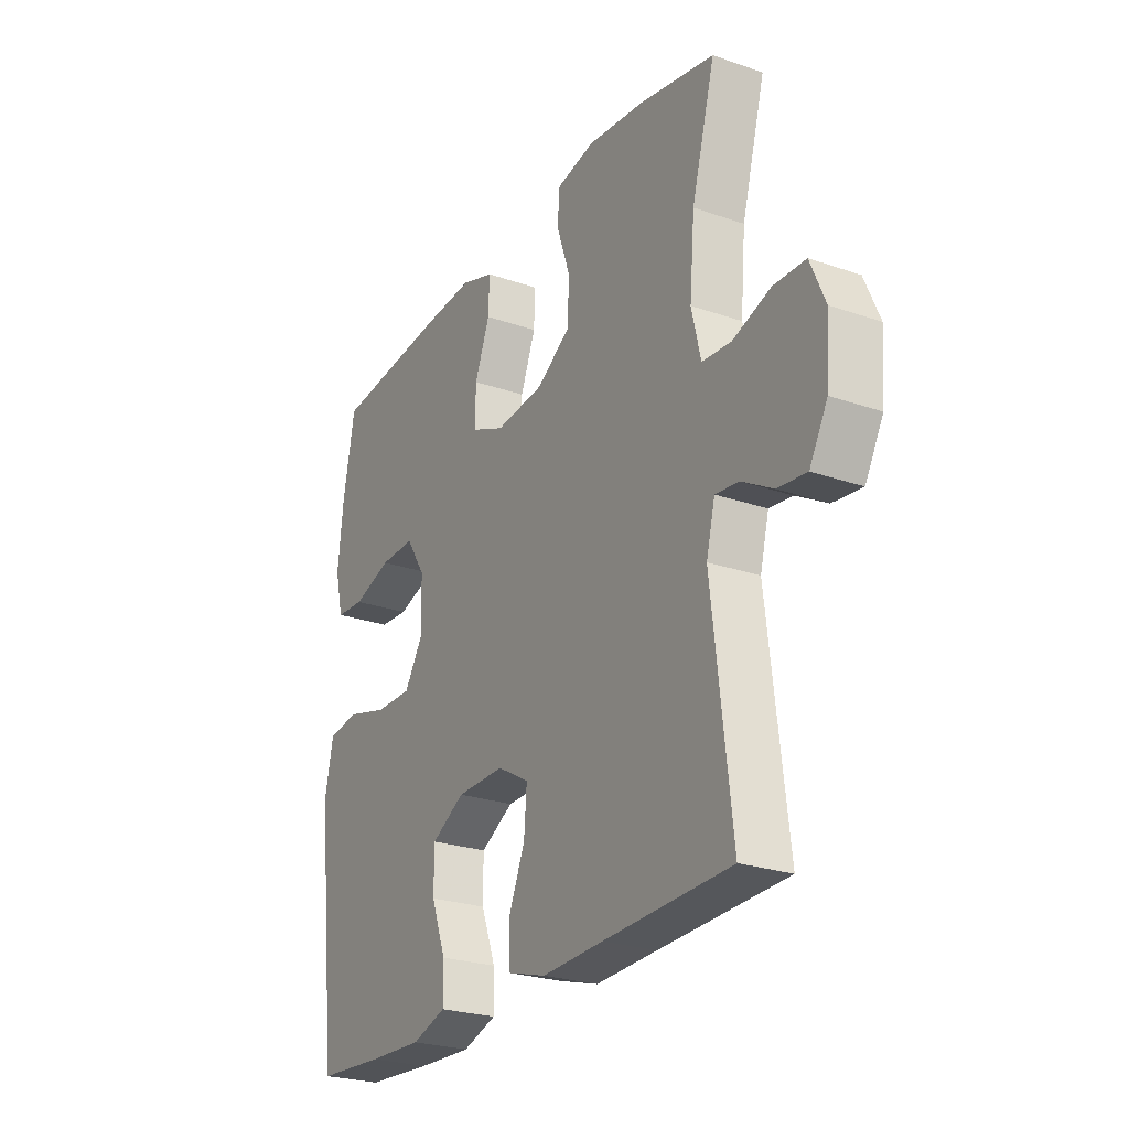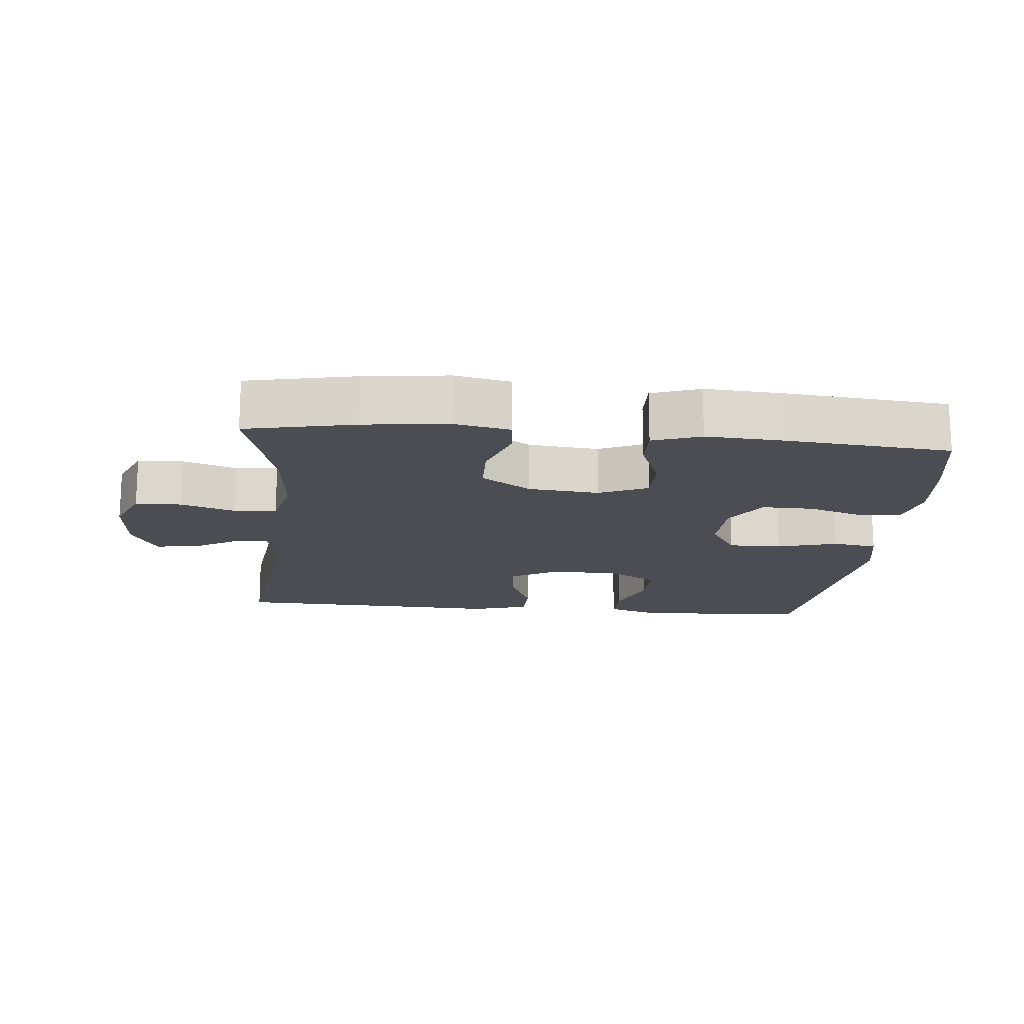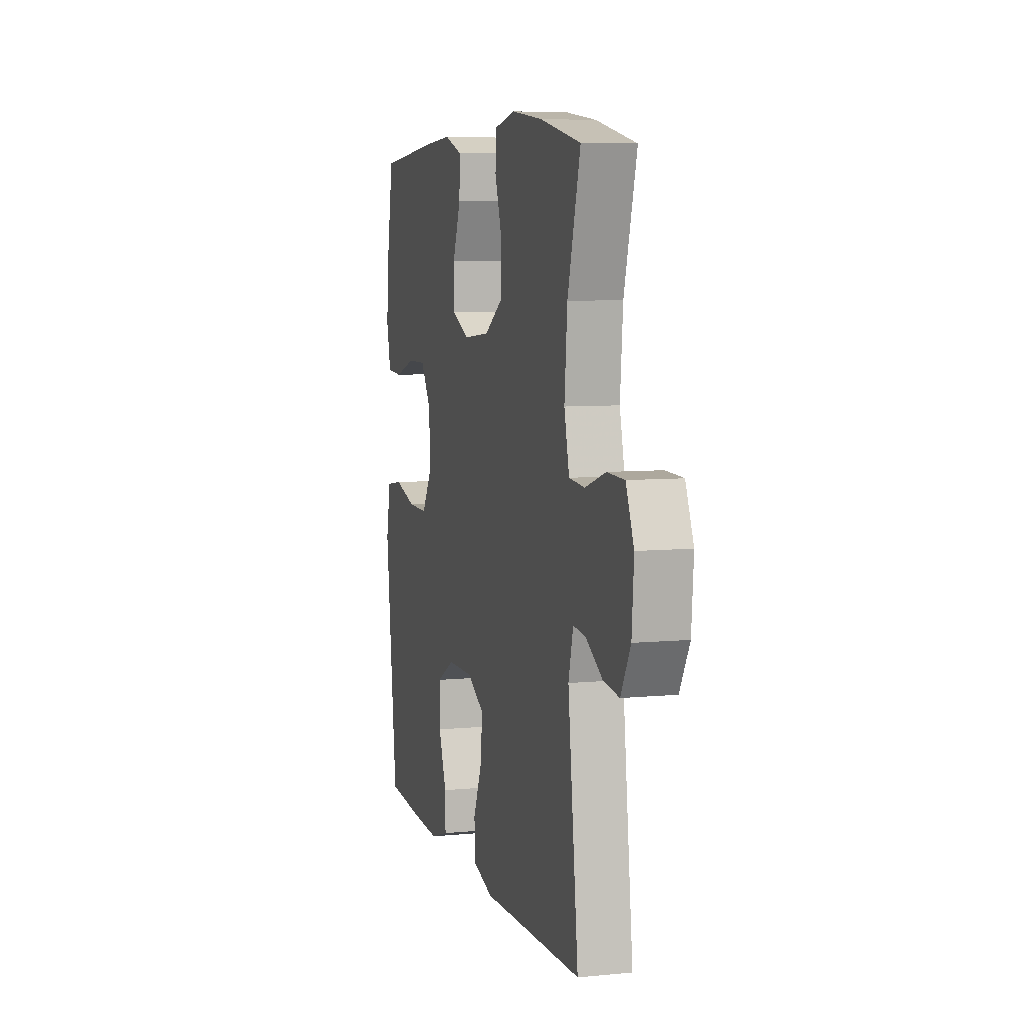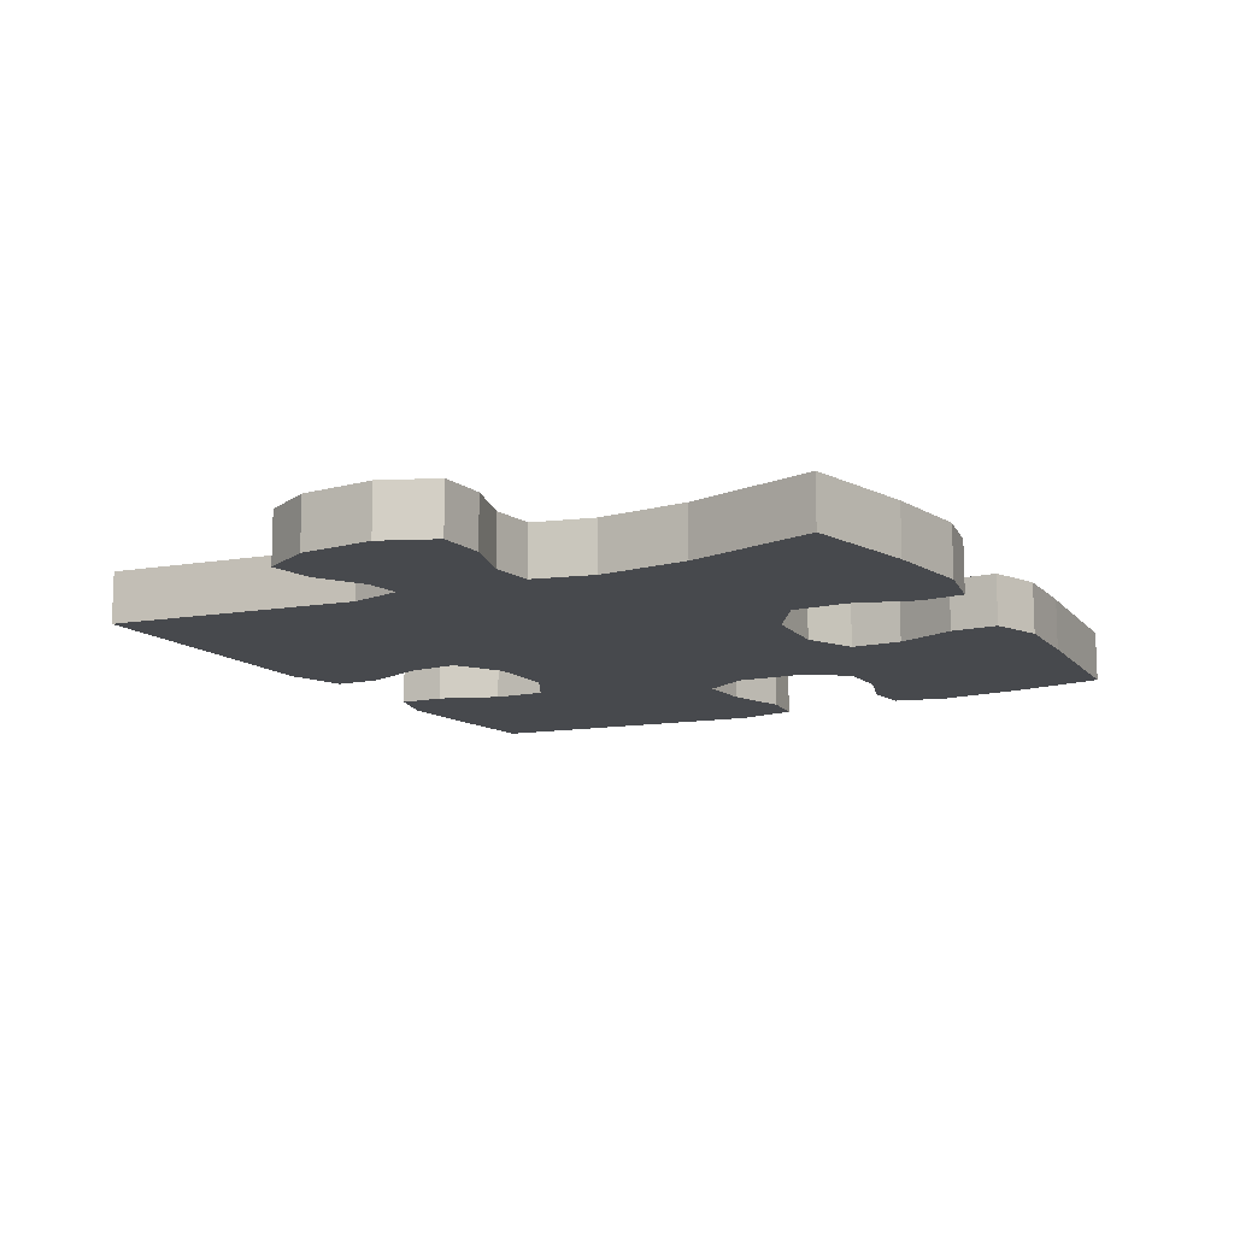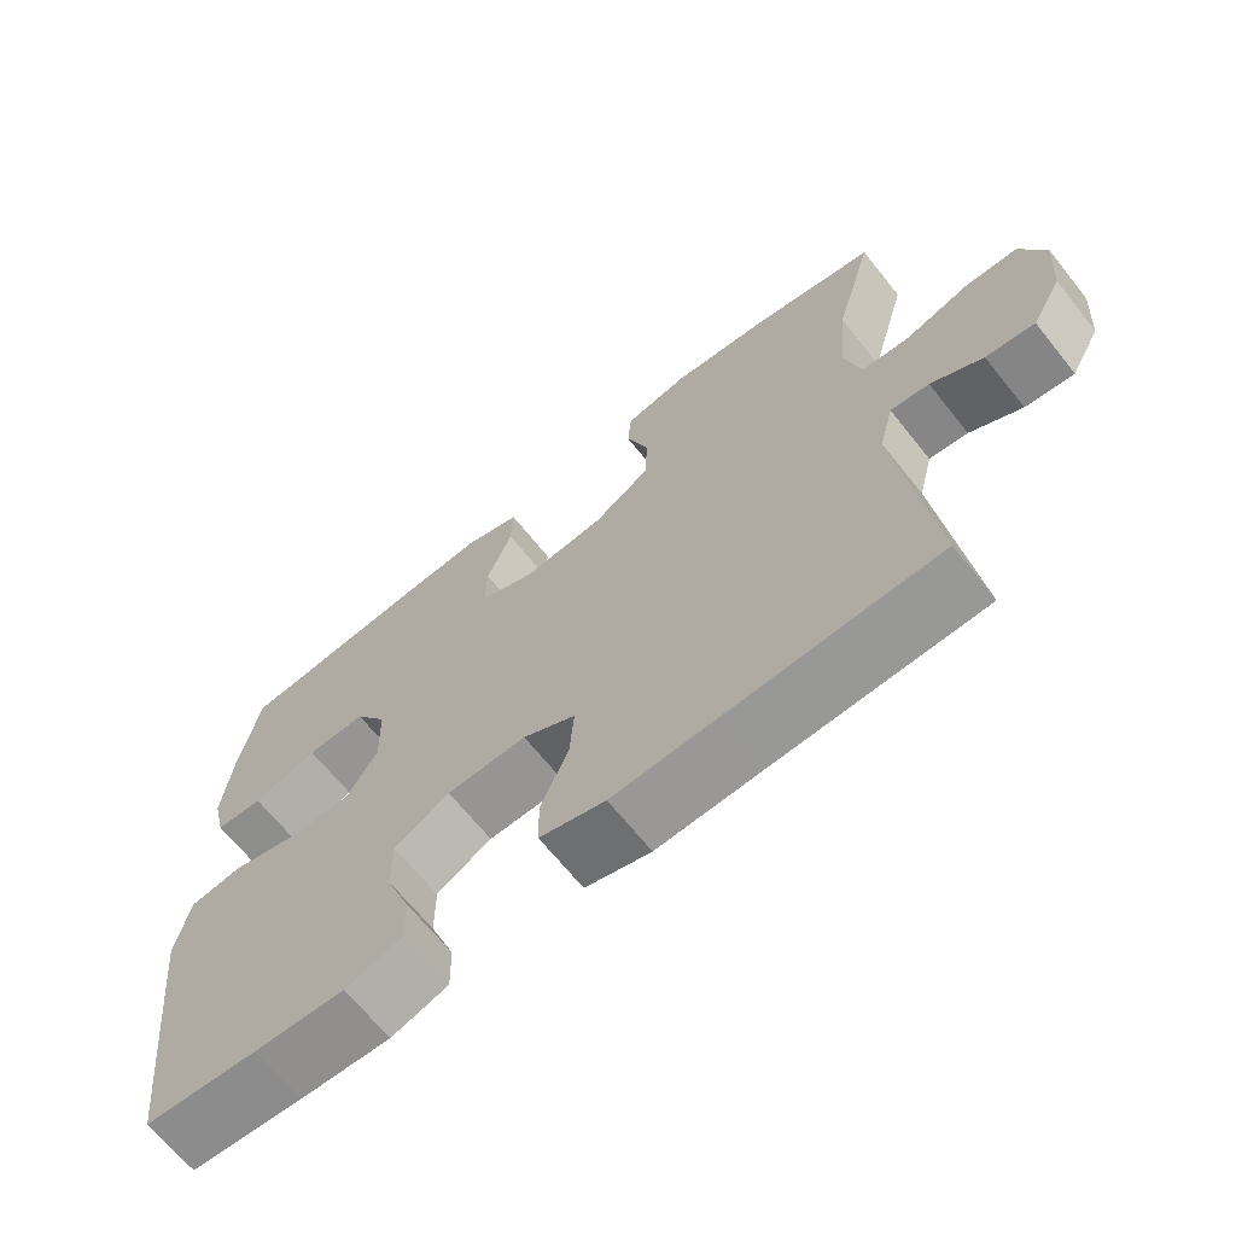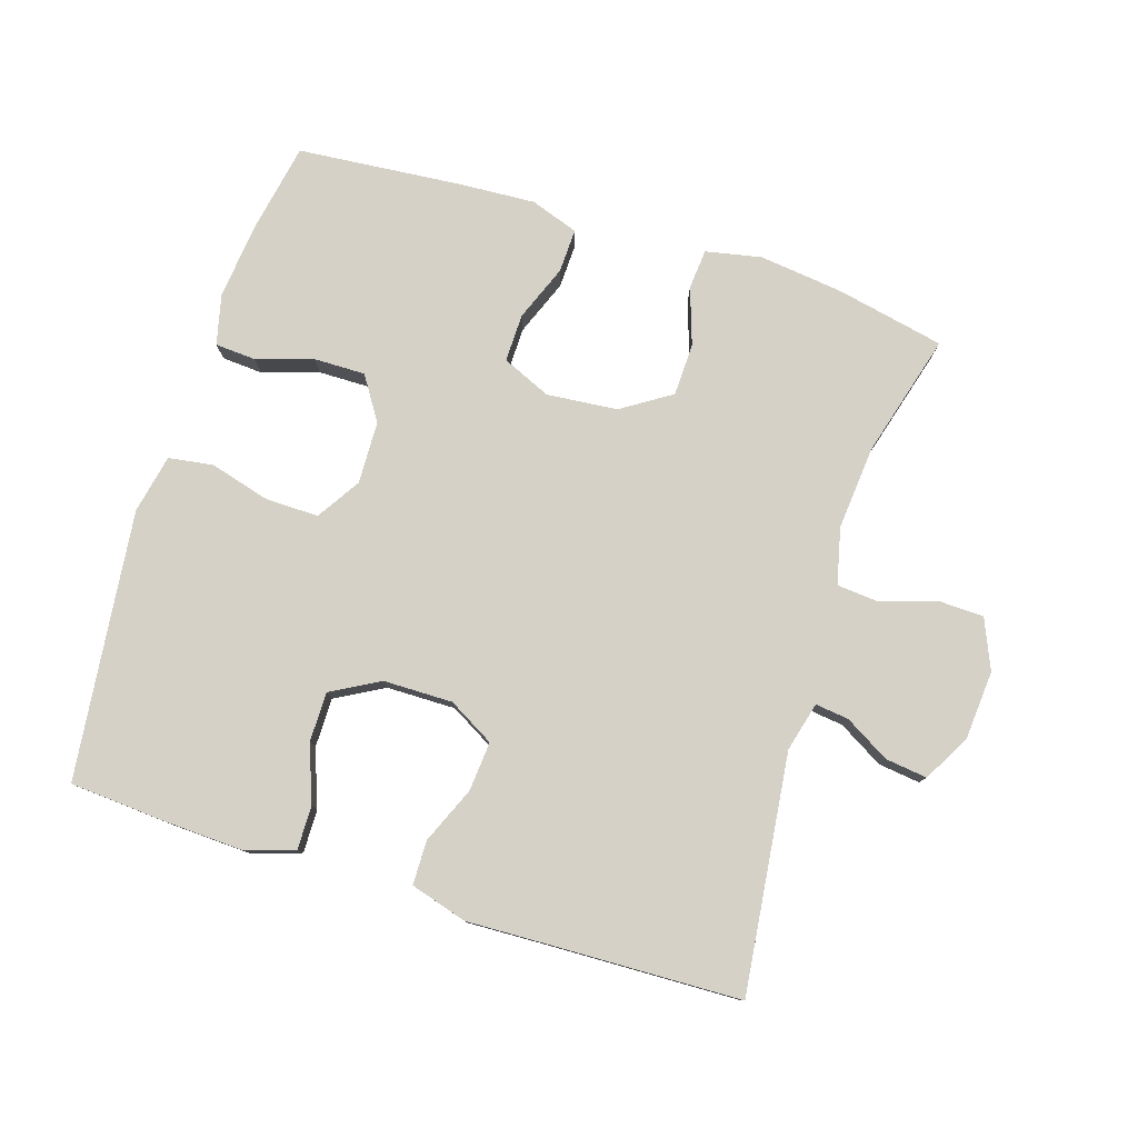
<metadata>
{"format":"obj","ext":"obj","renderer":"f3d","projection":"perspective","resolution":1024,"background":"white","views":[{"elev":-25.3,"azim":-119.2,"up":"+Z"},{"elev":-16.4,"azim":-5.5,"up":"+Y"},{"elev":7.1,"azim":-105.6,"up":"+Z"},{"elev":-12.2,"azim":-61.1,"up":"+Y"},{"elev":-67.1,"azim":-141.3,"up":"+Z"},{"elev":78.9,"azim":-162.4,"up":"+Y"}]}
</metadata>
<code>
v -0.5 0.07 0.5
v -0.337 0.07 0.534
v -0.211 0.07 0.549
v -0.128 0.07 0.532
v -0.123 0.07 0.472
v -0.152 0.07 0.387
v -0.15 0.07 0.308
v -0.076 0.07 0.26
v 0.03 0.07 0.25
v 0.103 0.07 0.282
v 0.102 0.07 0.354
v 0.069 0.07 0.438
v 0.067 0.07 0.504
v 0.139 0.07 0.529
v 0.255 0.07 0.522
v 0.5 0.07 0.5
v 0.525 0.07 0.365
v 0.537 0.07 0.25
v 0.519 0.07 0.175
v 0.457 0.07 0.171
v 0.373 0.07 0.198
v 0.296 0.07 0.199
v 0.254 0.07 0.134
v 0.251 0.07 0.04
v 0.292 0.07 -0.025
v 0.372 0.07 -0.024
v 0.462 0.07 0.001
v 0.529 0.07 -0.009
v 0.547 0.07 -0.097
v 0.532 0.07 -0.227
v 0.5 0.07 -0.5
v 0.354 0.07 -0.51
v 0.237 0.07 -0.515
v 0.163 0.07 -0.491
v 0.164 0.07 -0.426
v 0.196 0.07 -0.341
v 0.196 0.07 -0.266
v 0.124 0.07 -0.226
v 0.02 0.07 -0.225
v -0.049 0.07 -0.264
v -0.043 0.07 -0.338
v -0.007 0.07 -0.423
v -0.008 0.07 -0.489
v -0.093 0.07 -0.514
v -0.226 0.07 -0.509
v -0.5 0.07 -0.5
v -0.458 0.07 -0.145
v -0.477 0.07 -0.071
v -0.527 0.07 -0.077
v -0.594 0.07 -0.116
v -0.657 0.07 -0.124
v -0.696 0.07 -0.054
v -0.704 0.07 0.05
v -0.672 0.07 0.125
v -0.603 0.07 0.127
v -0.521 0.07 0.1
v -0.458 0.07 0.105
v -0.438 0.07 0.189
v -0.449 0.07 0.316
v -0.5 0 0.5
v -0.337 0 0.534
v -0.211 0 0.549
v -0.128 0 0.532
v -0.123 0 0.472
v -0.152 0 0.387
v -0.15 0 0.308
v -0.076 0 0.26
v 0.03 0 0.25
v 0.103 0 0.282
v 0.102 0 0.354
v 0.069 0 0.438
v 0.067 0 0.504
v 0.139 0 0.529
v 0.255 0 0.522
v 0.5 0 0.5
v 0.525 0 0.365
v 0.537 0 0.25
v 0.519 0 0.175
v 0.457 0 0.171
v 0.373 0 0.198
v 0.296 0 0.199
v 0.254 0 0.134
v 0.251 0 0.04
v 0.292 0 -0.025
v 0.372 0 -0.024
v 0.462 0 0.001
v 0.529 0 -0.009
v 0.547 0 -0.097
v 0.532 0 -0.227
v 0.5 0 -0.5
v 0.354 0 -0.51
v 0.237 0 -0.515
v 0.163 0 -0.491
v 0.164 0 -0.426
v 0.196 0 -0.341
v 0.196 0 -0.266
v 0.124 0 -0.226
v 0.02 0 -0.225
v -0.049 0 -0.264
v -0.043 0 -0.338
v -0.007 0 -0.423
v -0.008 0 -0.489
v -0.093 0 -0.514
v -0.226 0 -0.509
v -0.5 0 -0.5
v -0.458 0 -0.145
v -0.477 0 -0.071
v -0.527 0 -0.077
v -0.594 0 -0.116
v -0.657 0 -0.124
v -0.696 0 -0.054
v -0.704 0 0.05
v -0.672 0 0.125
v -0.603 0 0.127
v -0.521 0 0.1
v -0.458 0 0.105
v -0.438 0 0.189
v -0.449 0 0.316
f 53 54 55 56
f 53 56 57
f 52 53 57
f 49 50 51 52
f 48 49 52 57
f 47 48 57 58
f 45 46 47
f 44 45 47 58
f 41 42 43 44
f 40 41 44 58
f 33 34 35 36
f 33 36 37
f 32 33 37
f 31 32 37
f 30 31 37
f 29 30 37 38
f 26 27 28 29
f 25 26 29 38
f 18 19 20 21
f 18 21 22
f 17 18 22
f 16 17 22
f 15 16 22
f 14 15 22 23
f 11 12 13 14
f 10 11 14 23
f 3 4 5 6
f 3 6 7
f 59 1 2 3
f 59 3 7
f 39 40 58 59
f 39 59 7 8
f 24 25 38 39
f 24 39 8 9
f 9 10 23 24
f 115 114 113 112
f 116 115 112
f 116 112 111
f 111 110 109 108
f 116 111 108 107
f 117 116 107 106
f 106 105 104
f 117 106 104 103
f 103 102 101 100
f 117 103 100 99
f 95 94 93 92
f 96 95 92
f 96 92 91
f 96 91 90
f 96 90 89
f 97 96 89 88
f 88 87 86 85
f 97 88 85 84
f 80 79 78 77
f 81 80 77
f 81 77 76
f 81 76 75
f 81 75 74
f 82 81 74 73
f 73 72 71 70
f 82 73 70 69
f 65 64 63 62
f 66 65 62
f 62 61 60 118
f 66 62 118
f 118 117 99 98
f 67 66 118 98
f 98 97 84 83
f 68 67 98 83
f 83 82 69 68
f 1 60 61 2
f 2 61 62 3
f 3 62 63 4
f 4 63 64 5
f 5 64 65 6
f 6 65 66 7
f 7 66 67 8
f 8 67 68 9
f 9 68 69 10
f 10 69 70 11
f 11 70 71 12
f 12 71 72 13
f 13 72 73 14
f 14 73 74 15
f 15 74 75 16
f 16 75 76 17
f 17 76 77 18
f 18 77 78 19
f 19 78 79 20
f 20 79 80 21
f 21 80 81 22
f 22 81 82 23
f 23 82 83 24
f 24 83 84 25
f 25 84 85 26
f 26 85 86 27
f 27 86 87 28
f 28 87 88 29
f 29 88 89 30
f 30 89 90 31
f 31 90 91 32
f 32 91 92 33
f 33 92 93 34
f 34 93 94 35
f 35 94 95 36
f 36 95 96 37
f 37 96 97 38
f 38 97 98 39
f 39 98 99 40
f 40 99 100 41
f 41 100 101 42
f 42 101 102 43
f 43 102 103 44
f 44 103 104 45
f 45 104 105 46
f 46 105 106 47
f 47 106 107 48
f 48 107 108 49
f 49 108 109 50
f 50 109 110 51
f 51 110 111 52
f 52 111 112 53
f 53 112 113 54
f 54 113 114 55
f 55 114 115 56
f 56 115 116 57
f 57 116 117 58
f 58 117 118 59
f 59 118 60 1

</code>
